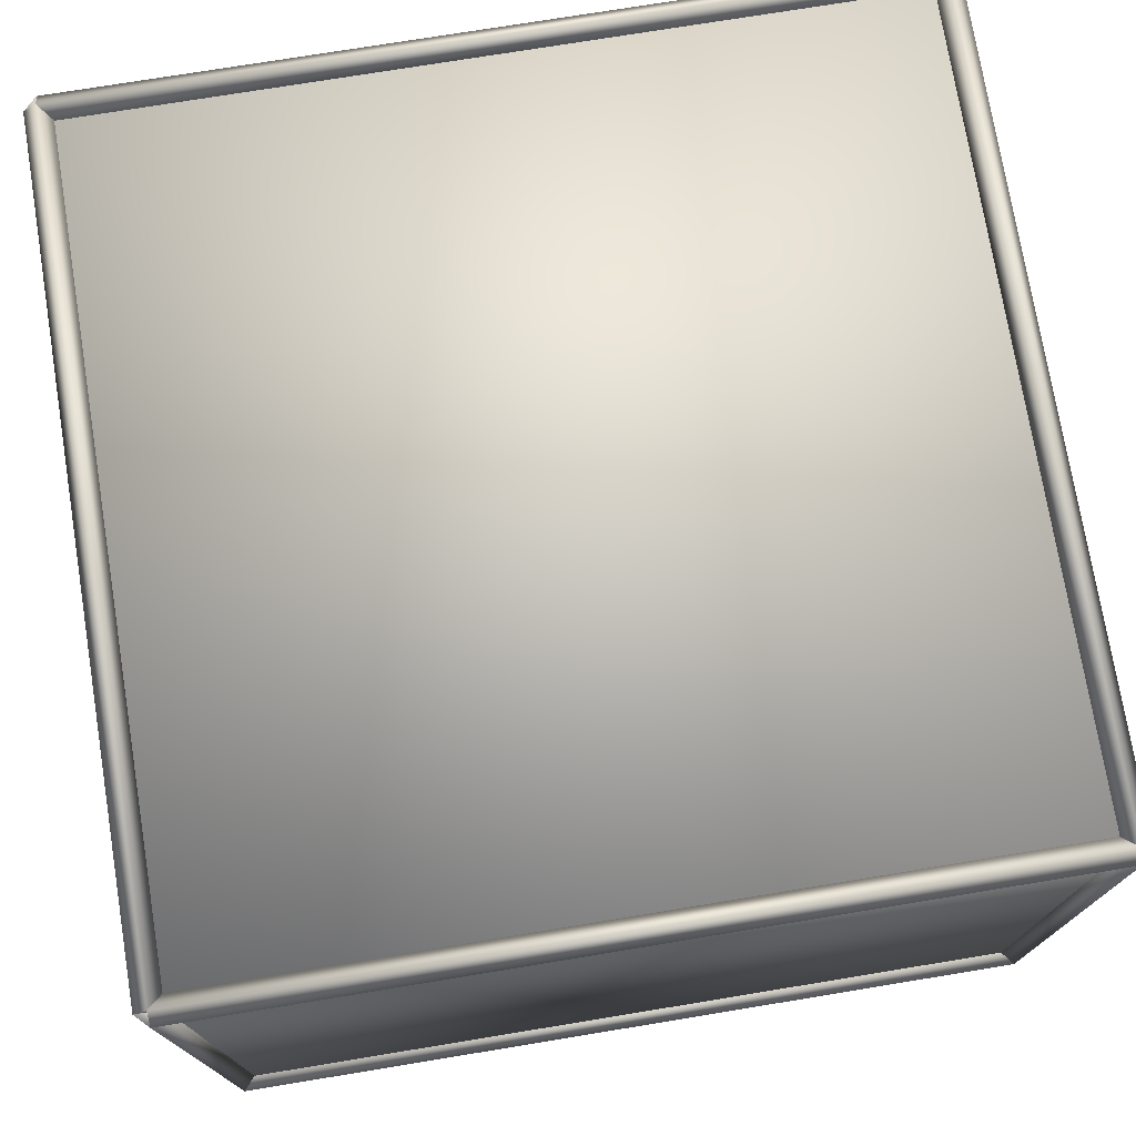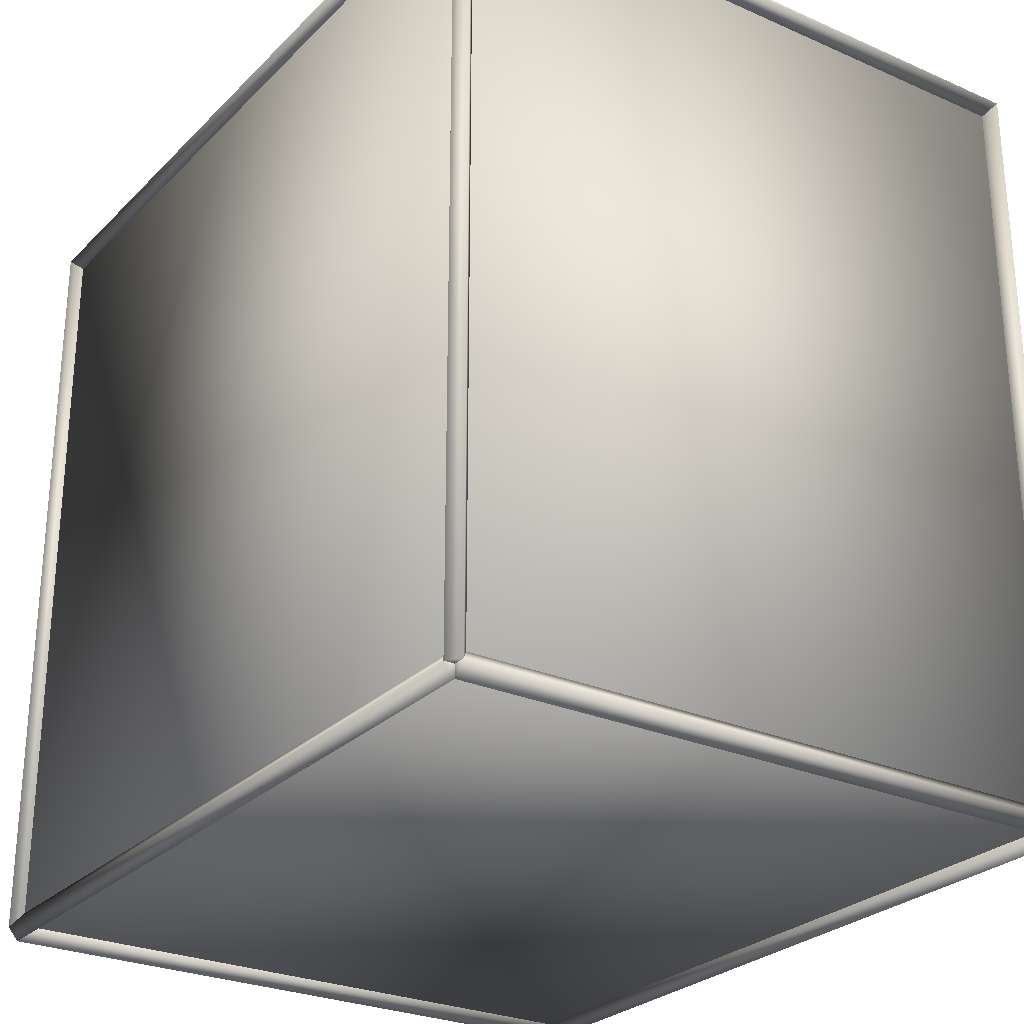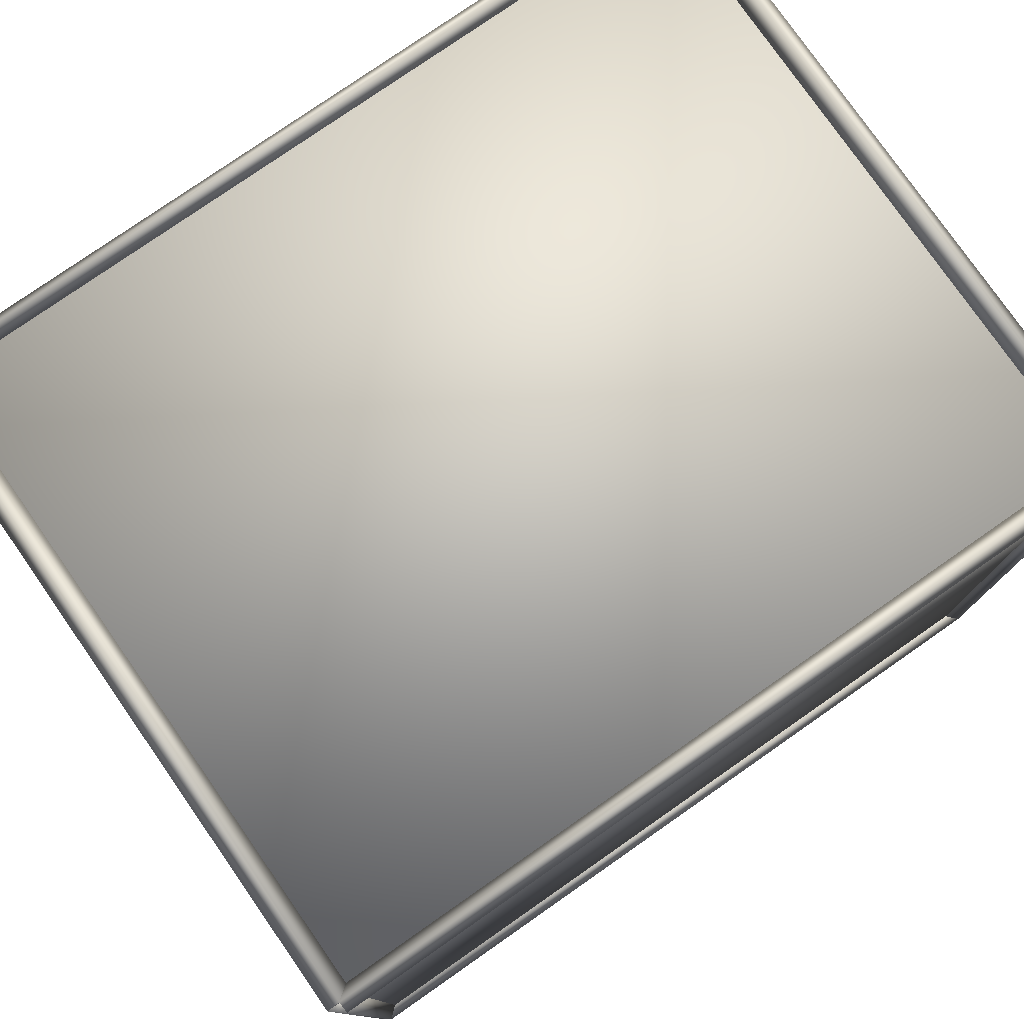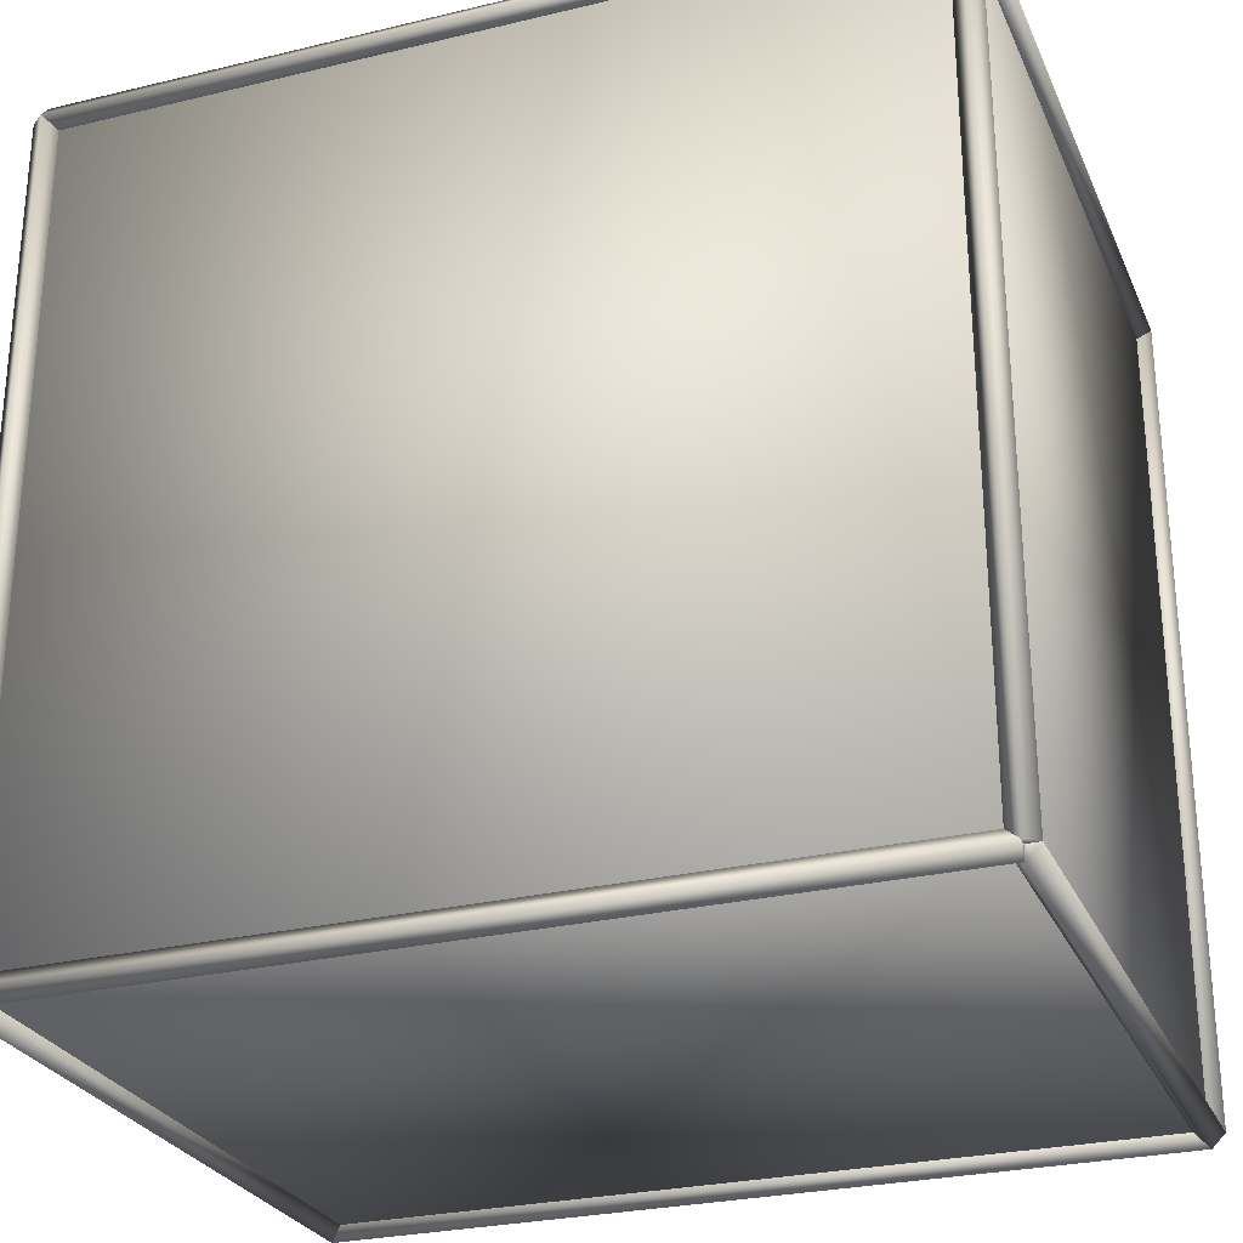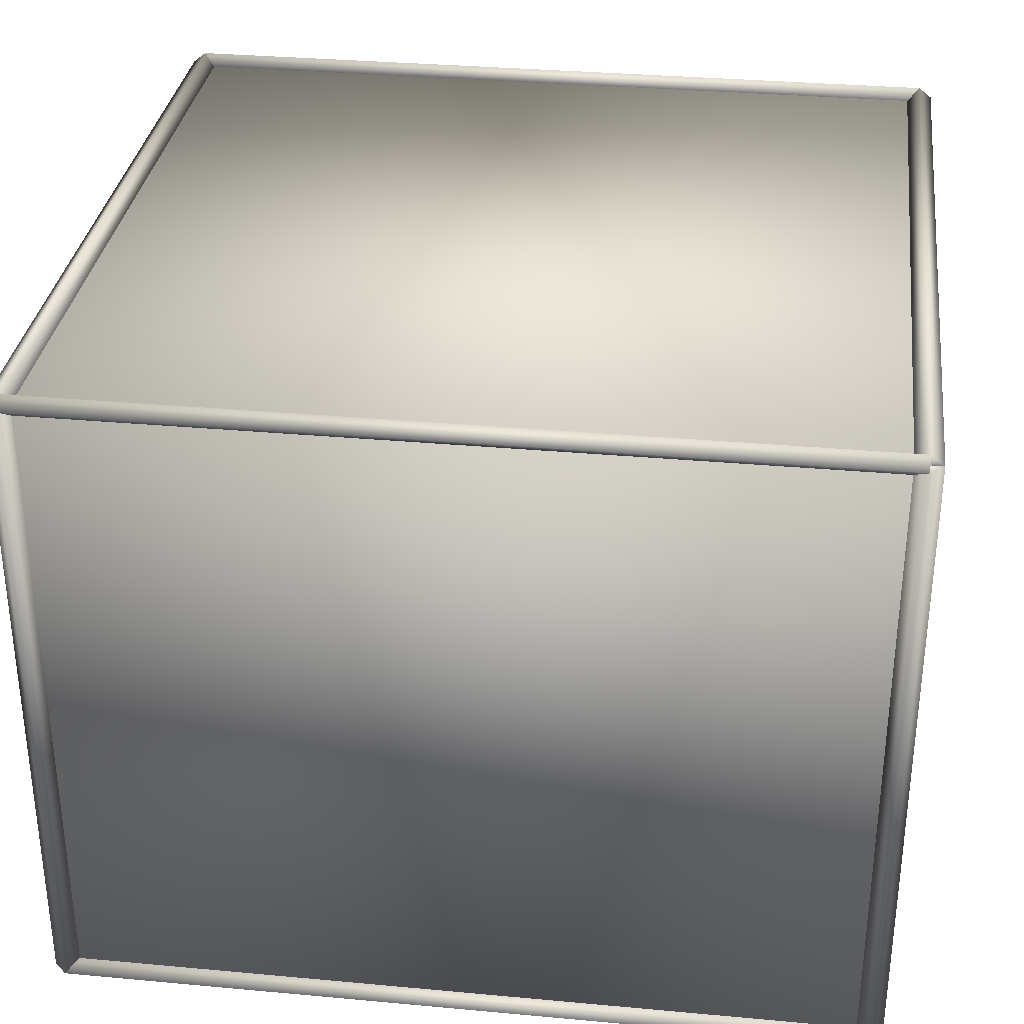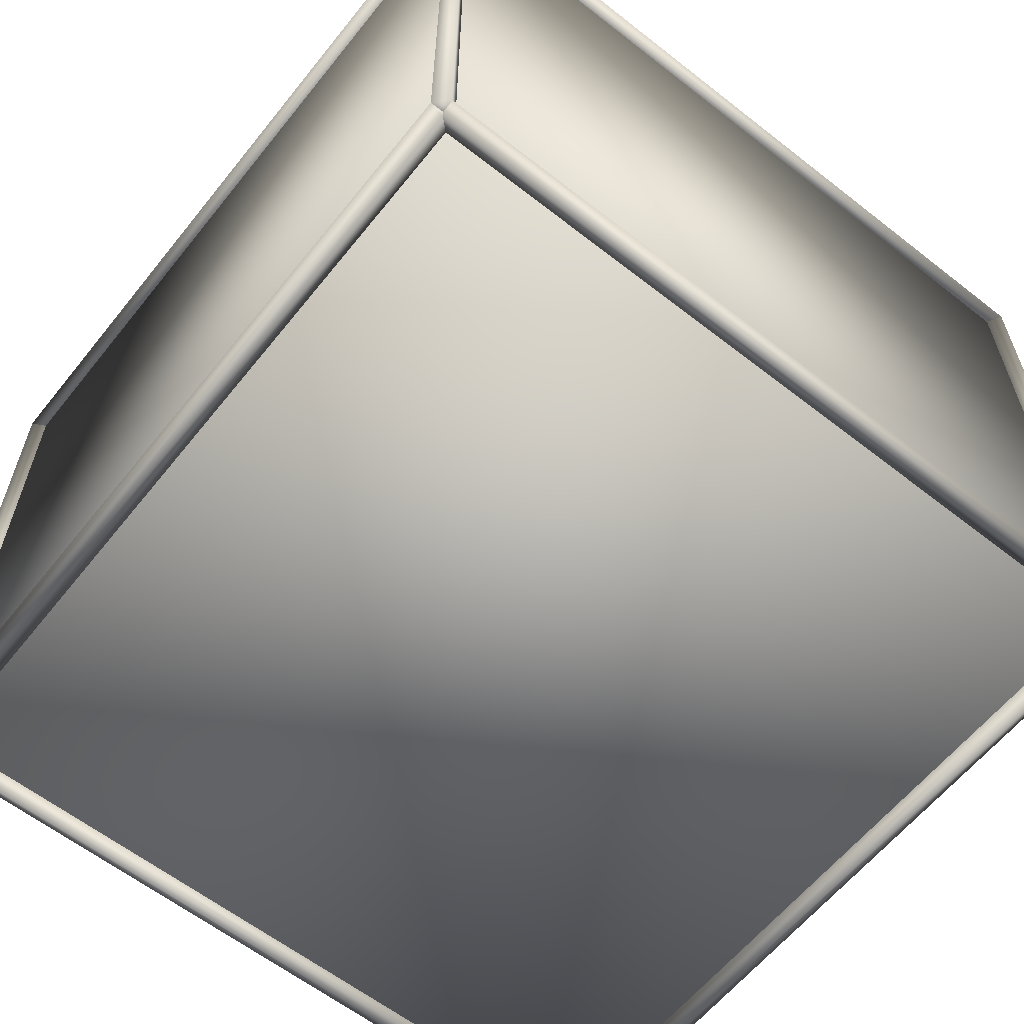
<metadata>
{"format":"obj","ext":"obj","renderer":"f3d","projection":"perspective","resolution":1024,"background":"white","views":[{"elev":74.8,"azim":-9.3,"up":"+Z"},{"elev":-27.0,"azim":-124.2,"up":"+Y"},{"elev":78.3,"azim":145.1,"up":"+Y"},{"elev":-27.3,"azim":20.3,"up":"+Y"},{"elev":32.4,"azim":-172.7,"up":"+Z"},{"elev":-61.1,"azim":51.4,"up":"+Z"}]}
</metadata>
<code>
v  -0.317 0 0.2584
v  -0.317 0 -0.2509
v  0.3099 0 -0.2509
v  0.3099 0 0.2584
v  -0.317 0.6147 0.2584
v  0.3099 0.6147 0.2584
v  0.3099 0.6147 -0.2509
v  -0.317 0.6147 -0.2509
o Box001
g Box001
f 1 2 3 4
f 5 6 7 8
f 1 4 6 5
f 4 3 7 6
f 3 2 8 7
f 2 1 5 8
v  -0.307 0 -0.2509
v  -0.307 0 0.2584
v  -0.317 -0.01 0.2584
v  -0.317 -0.01 -0.2509
v  -0.317 0.01 -0.2509
v  -0.317 0.01 0.2584
v  -0.327 0 -0.2509
v  -0.327 0 0.2584
v  0.3099 0 -0.259
v  -0.317 0 -0.259
v  0.3099 0.01 -0.2509
v  0.3099 -0.01 -0.2509
v  0.3099 0 -0.2428
v  -0.317 0 -0.2428
v  0.3199 0 0.2584
v  0.3199 0 -0.2509
v  0.3099 0.01 0.2584
v  0.3099 -0.01 0.2584
v  0.2999 0 0.2584
v  0.2999 0 -0.2509
v  -0.317 0 0.2503
v  0.3099 0 0.2503
v  -0.317 0 0.2665
v  0.3099 0 0.2665
v  0.3099 0.6147 0.2503
v  -0.317 0.6147 0.2503
v  -0.317 0.6247 0.2584
v  0.3099 0.6247 0.2584
v  0.3099 0.6047 0.2584
v  -0.317 0.6047 0.2584
v  0.3099 0.6147 0.2665
v  -0.317 0.6147 0.2665
v  0.3199 0.6147 -0.2509
v  0.3199 0.6147 0.2584
v  0.3099 0.6047 -0.2509
v  0.3099 0.6247 -0.2509
v  0.2999 0.6147 -0.2509
v  0.2999 0.6147 0.2584
v  -0.317 0.6147 -0.259
v  0.3099 0.6147 -0.259
v  -0.317 0.6047 -0.2509
v  -0.317 0.6247 -0.2509
v  -0.317 0.6147 -0.2428
v  0.3099 0.6147 -0.2428
v  -0.307 0.6147 0.2584
v  -0.307 0.6147 -0.2509
v  -0.327 0.6147 0.2584
v  -0.327 0.6147 -0.2509
o Box002
g Box002
f 9 10 11 12
f 13 14 10 9
f 15 16 14 13
f 12 11 16 15
f 16 11 10
f 10 14 16
f 13 9 12
f 12 15 13
f 17 18 13 19
f 20 12 18 17
f 21 22 12 20
f 19 13 22 21
f 22 13 18
f 18 12 22
f 20 17 19
f 19 21 20
f 23 24 19 25
f 26 20 24 23
f 27 28 20 26
f 25 19 28 27
f 28 19 24
f 24 20 28
f 26 23 25
f 25 27 26
f 29 30 26 11
f 14 25 30 29
f 31 32 25 14
f 11 26 32 31
f 32 26 30
f 30 25 32
f 14 29 11
f 11 31 14
f 33 34 35 36
f 37 38 34 33
f 39 40 38 37
f 36 35 40 39
f 40 35 34
f 34 38 40
f 37 33 36
f 36 39 37
f 41 42 37 43
f 44 36 42 41
f 45 46 36 44
f 43 37 46 45
f 46 37 42
f 42 36 46
f 44 41 43
f 43 45 44
f 47 48 43 49
f 50 44 48 47
f 51 52 44 50
f 49 43 52 51
f 52 43 48
f 48 44 52
f 50 47 49
f 49 51 50
f 53 54 50 35
f 38 49 54 53
f 55 56 49 38
f 35 50 56 55
f 56 50 54
f 54 49 56
f 38 53 35
f 35 55 38
f 42 23 30 33
f 39 32 23 42
f 46 27 32 39
f 33 30 27 46
f 27 30 23
f 23 32 27
f 39 42 33
f 33 46 39
f 10 53 40 31
f 29 34 53 10
f 16 55 34 29
f 31 40 55 16
f 55 40 53
f 53 34 55
f 29 10 31
f 31 16 29
f 41 24 17 48
f 52 21 24 41
f 45 28 21 52
f 48 17 28 45
f 28 17 24
f 24 21 28
f 52 41 48
f 48 45 52
f 54 9 18 47
f 51 22 9 54
f 56 15 22 51
f 47 18 15 56
f 15 18 9
f 9 22 15
f 51 54 47
f 47 56 51

</code>
